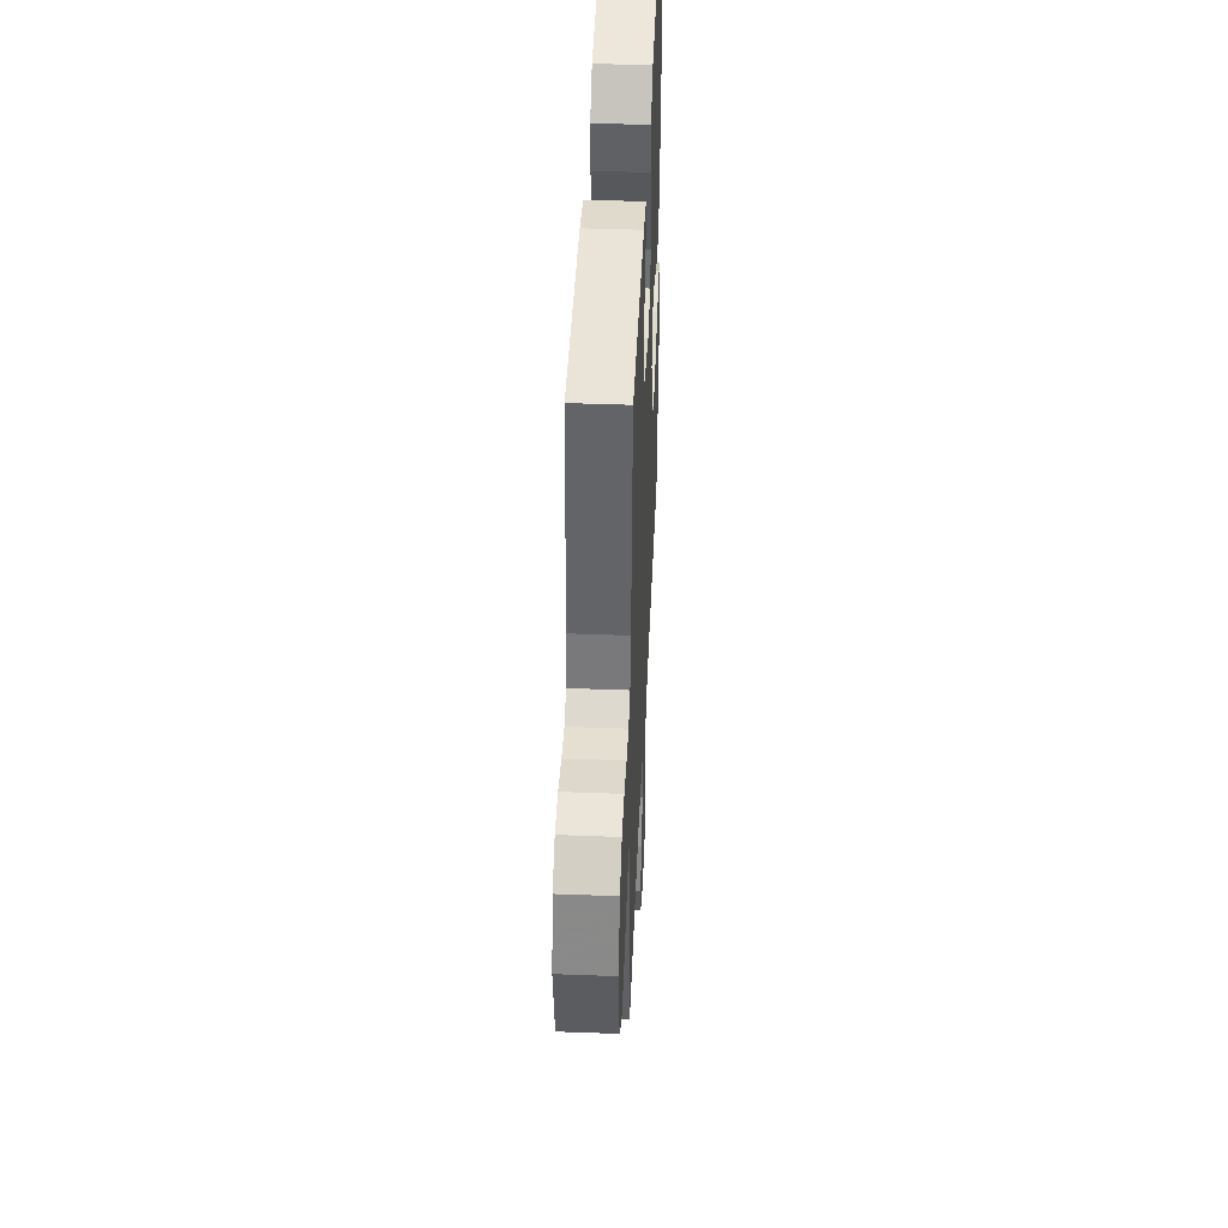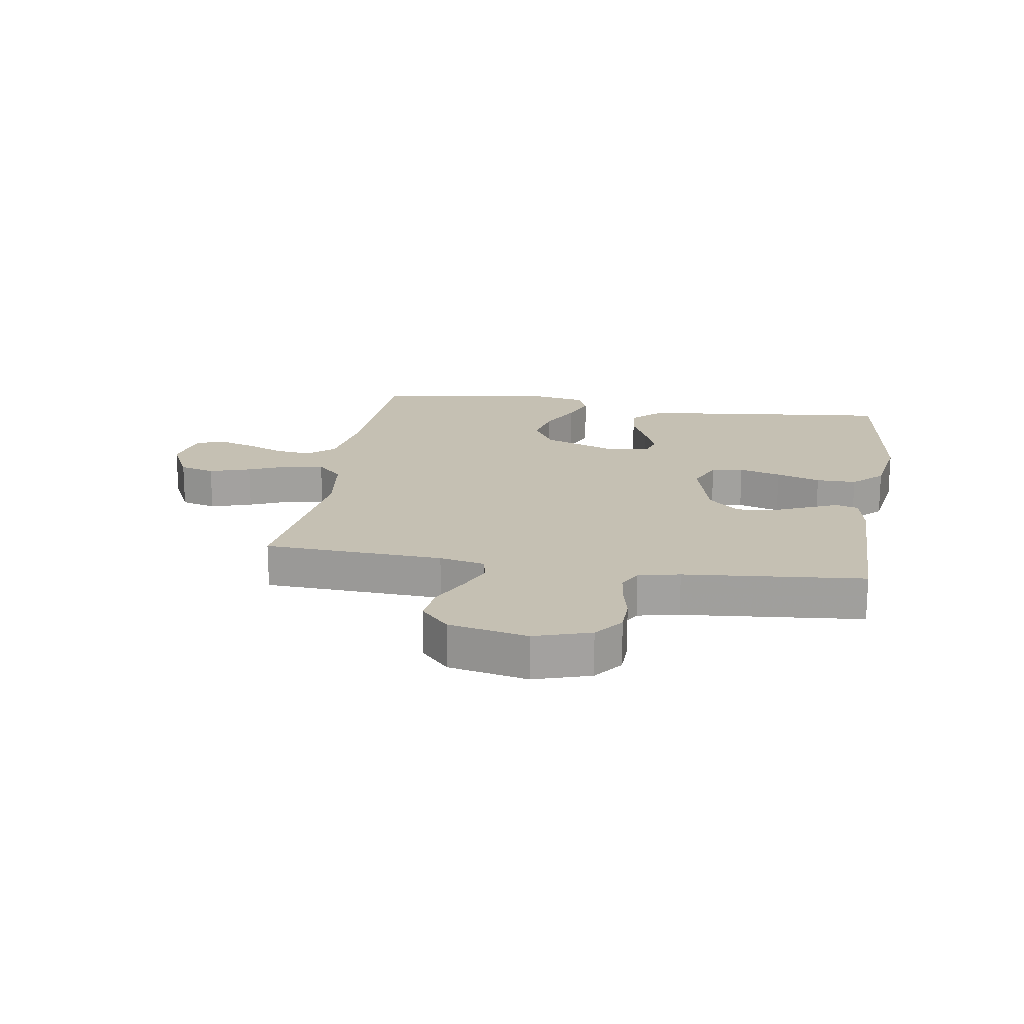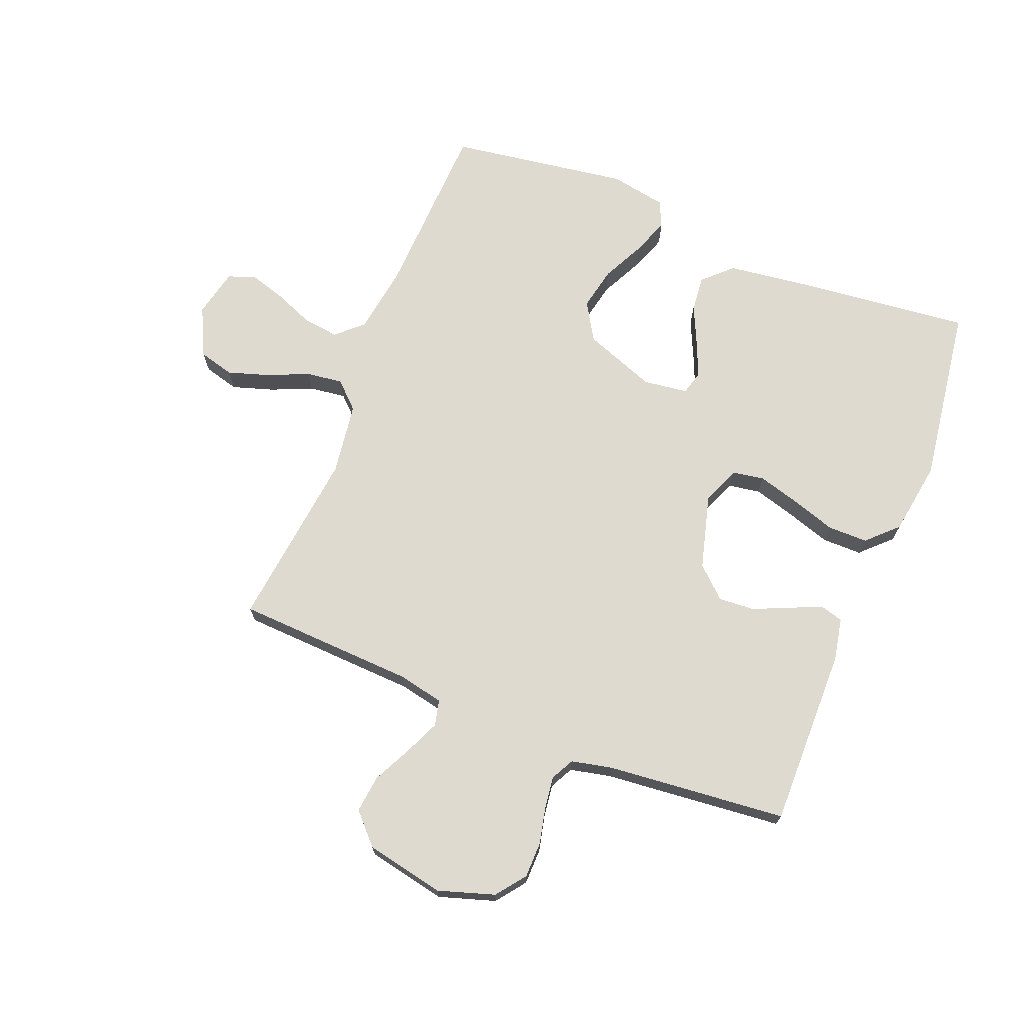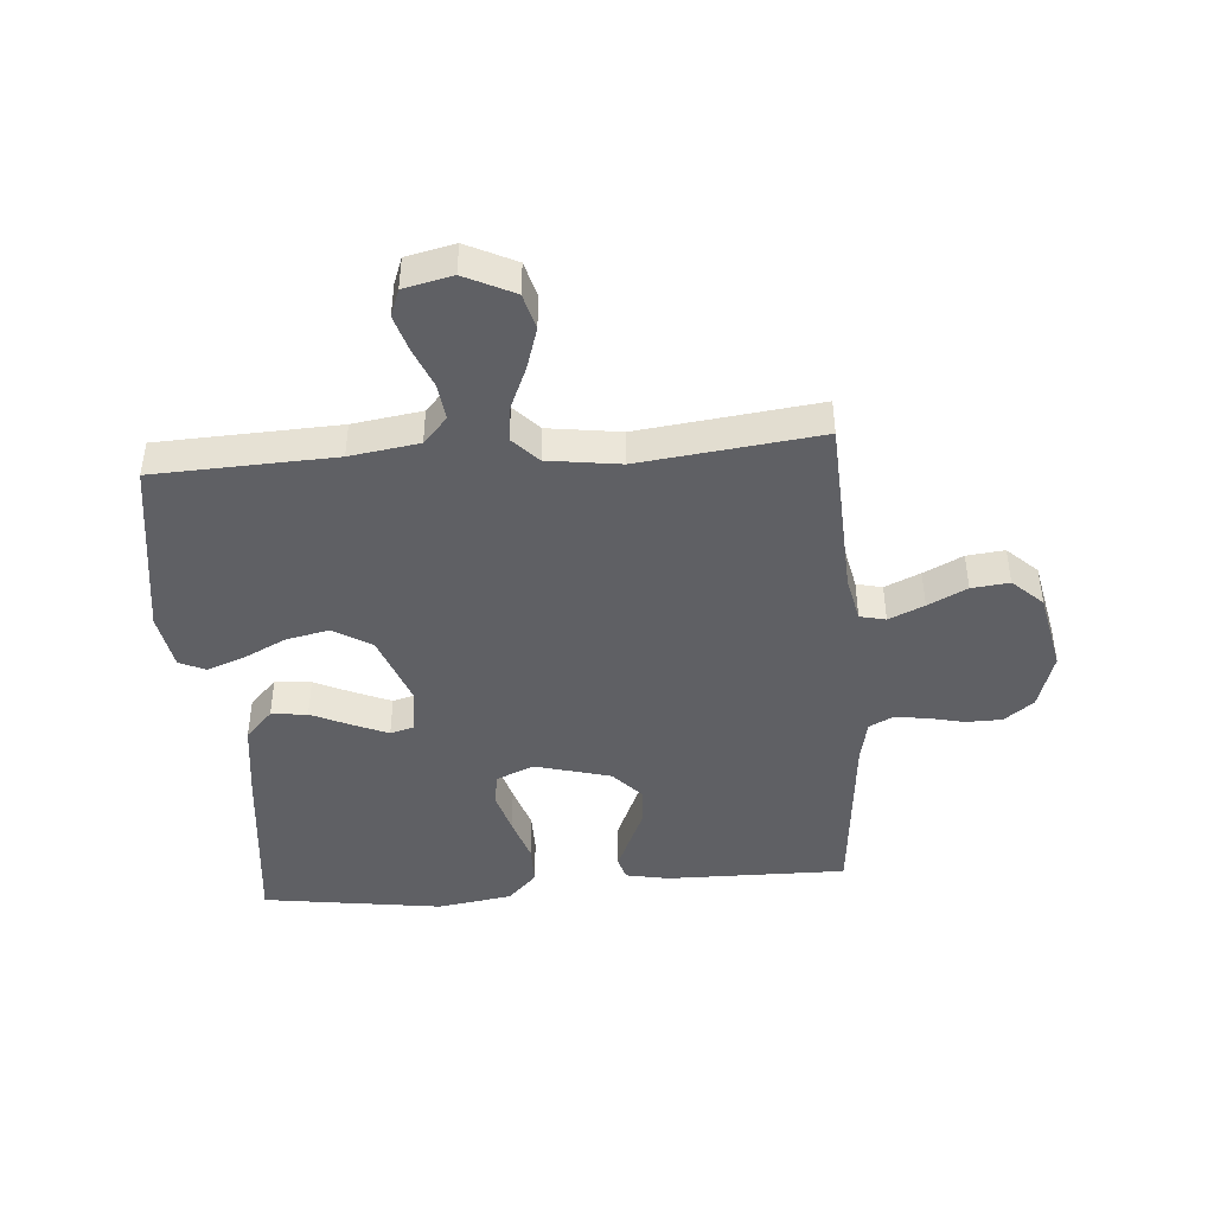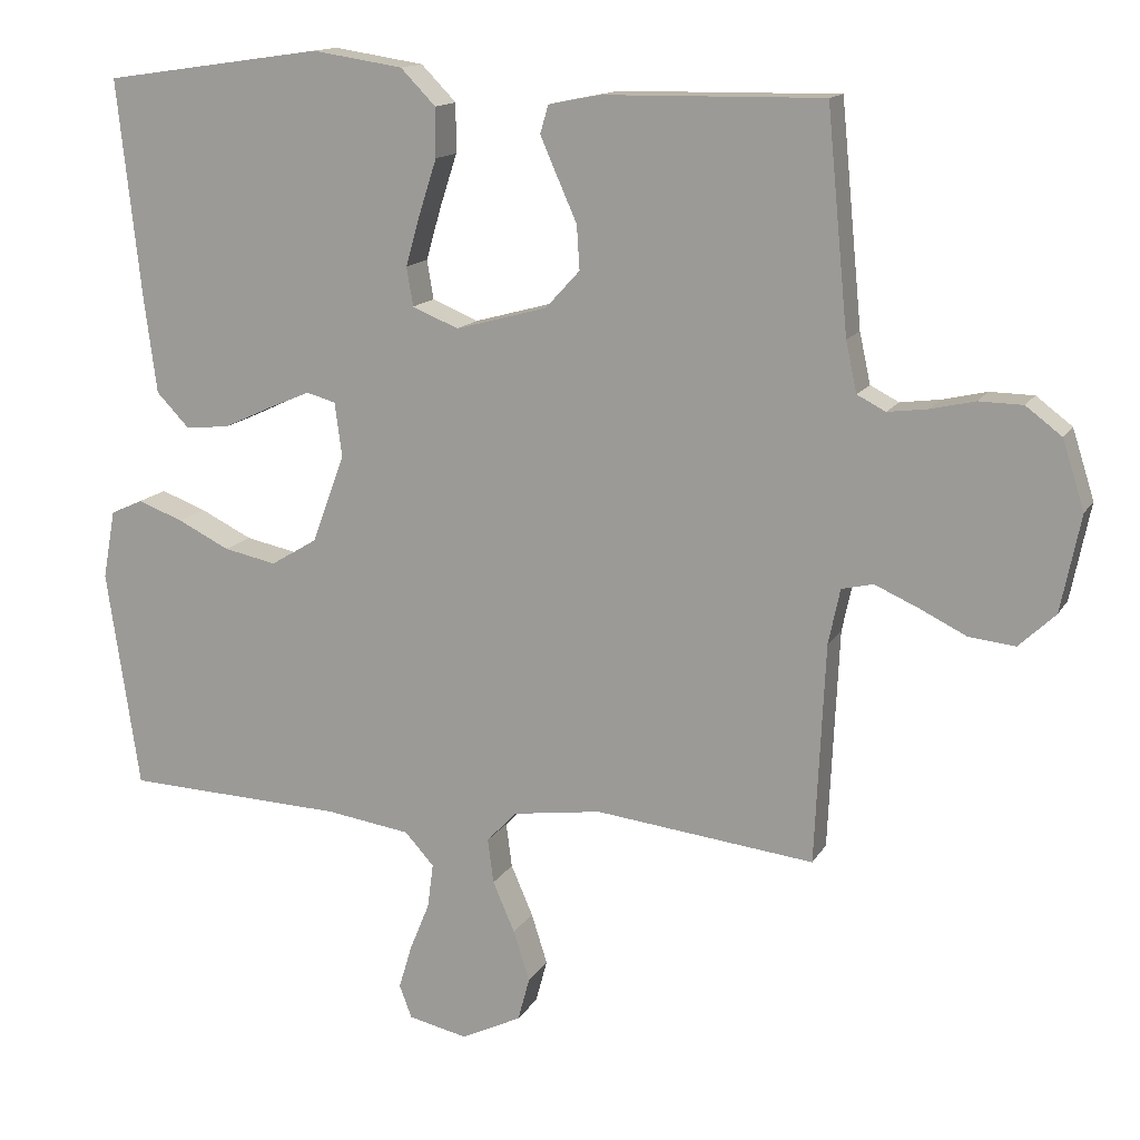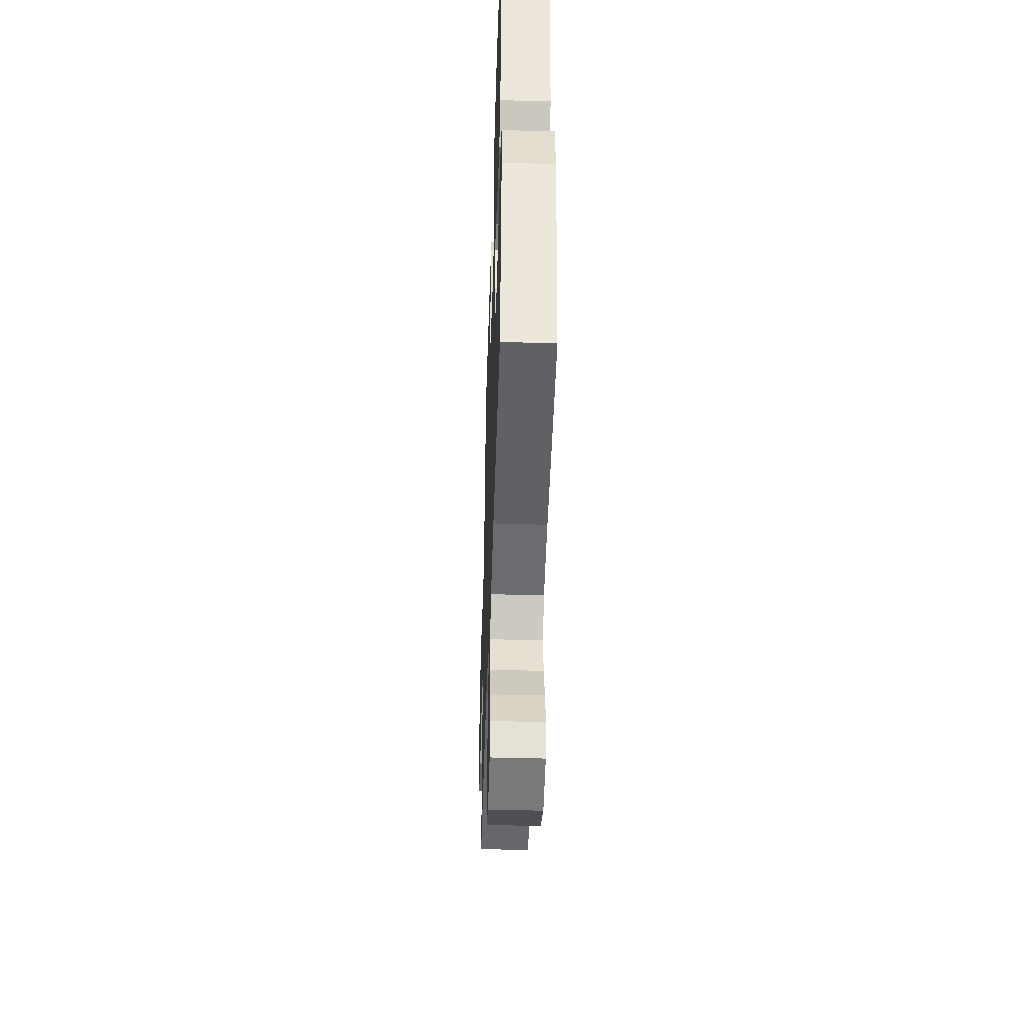
<metadata>
{"format":"obj","ext":"obj","renderer":"f3d","projection":"perspective","resolution":1024,"background":"white","views":[{"elev":44.1,"azim":-87.5,"up":"+Z"},{"elev":18.1,"azim":-80.7,"up":"+Y"},{"elev":70.8,"azim":-68.2,"up":"+Y"},{"elev":-44.4,"azim":-175.4,"up":"+Y"},{"elev":14.0,"azim":-159.9,"up":"+Z"},{"elev":-45.3,"azim":88.2,"up":"+Z"}]}
</metadata>
<code>
v -0.5 0.07 -0.5
v -0.514 0.07 -0.2
v -0.53 0.07 -0.124
v -0.573 0.07 -0.114
v -0.632 0.07 -0.14
v -0.697 0.07 -0.172
v -0.76 0.07 -0.179
v -0.81 0.07 -0.132
v -0.837 0.07 0
v -0.807 0.07 0.094
v -0.758 0.07 0.131
v -0.698 0.07 0.132
v -0.637 0.07 0.118
v -0.583 0.07 0.111
v -0.544 0.07 0.131
v -0.529 0.07 0.2
v -0.5 0.07 0.5
v -0.2 0.07 0.496
v -0.129 0.07 0.482
v -0.118 0.07 0.444
v -0.141 0.07 0.391
v -0.168 0.07 0.33
v -0.172 0.07 0.27
v -0.125 0.07 0.219
v 0 0.07 0.185
v 0.063 0.07 0.211
v 0.072 0.07 0.264
v 0.052 0.07 0.334
v 0.028 0.07 0.408
v 0.028 0.07 0.475
v 0.076 0.07 0.524
v 0.2 0.07 0.543
v 0.5 0.07 0.5
v 0.467 0.07 0.2
v 0.45 0.07 0.071
v 0.405 0.07 0.024
v 0.345 0.07 0.03
v 0.28 0.07 0.06
v 0.221 0.07 0.085
v 0.181 0.07 0.074
v 0.171 0.07 0
v 0.216 0.07 -0.121
v 0.279 0.07 -0.159
v 0.351 0.07 -0.144
v 0.422 0.07 -0.109
v 0.484 0.07 -0.086
v 0.528 0.07 -0.106
v 0.545 0.07 -0.2
v 0.5 0.07 -0.5
v 0.2 0.07 -0.512
v 0.085 0.07 -0.529
v 0.045 0.07 -0.573
v 0.053 0.07 -0.634
v 0.08 0.07 -0.7
v 0.098 0.07 -0.76
v 0.081 0.07 -0.805
v 0 0.07 -0.823
v -0.082 0.07 -0.783
v -0.098 0.07 -0.724
v -0.076 0.07 -0.655
v -0.046 0.07 -0.586
v -0.038 0.07 -0.525
v -0.079 0.07 -0.482
v -0.2 0.07 -0.465
v -0.5 0 -0.5
v -0.514 0 -0.2
v -0.53 0 -0.124
v -0.573 0 -0.114
v -0.632 0 -0.14
v -0.697 0 -0.172
v -0.76 0 -0.179
v -0.81 0 -0.132
v -0.837 0 0
v -0.807 0 0.094
v -0.758 0 0.131
v -0.698 0 0.132
v -0.637 0 0.118
v -0.583 0 0.111
v -0.544 0 0.131
v -0.529 0 0.2
v -0.5 0 0.5
v -0.2 0 0.496
v -0.129 0 0.482
v -0.118 0 0.444
v -0.141 0 0.391
v -0.168 0 0.33
v -0.172 0 0.27
v -0.125 0 0.219
v 0 0 0.185
v 0.063 0 0.211
v 0.072 0 0.264
v 0.052 0 0.334
v 0.028 0 0.408
v 0.028 0 0.475
v 0.076 0 0.524
v 0.2 0 0.543
v 0.5 0 0.5
v 0.467 0 0.2
v 0.45 0 0.071
v 0.405 0 0.024
v 0.345 0 0.03
v 0.28 0 0.06
v 0.221 0 0.085
v 0.181 0 0.074
v 0.171 0 0
v 0.216 0 -0.121
v 0.279 0 -0.159
v 0.351 0 -0.144
v 0.422 0 -0.109
v 0.484 0 -0.086
v 0.528 0 -0.106
v 0.545 0 -0.2
v 0.5 0 -0.5
v 0.2 0 -0.512
v 0.085 0 -0.529
v 0.045 0 -0.573
v 0.053 0 -0.634
v 0.08 0 -0.7
v 0.098 0 -0.76
v 0.081 0 -0.805
v 0 0 -0.823
v -0.082 0 -0.783
v -0.098 0 -0.724
v -0.076 0 -0.655
v -0.046 0 -0.586
v -0.038 0 -0.525
v -0.079 0 -0.482
v -0.2 0 -0.465
f 58 59 60 61
f 56 57 58 61
f 56 61 62
f 53 54 55 56
f 53 56 62
f 52 53 62
f 51 52 62 63
f 47 48 49 50
f 47 50 51 63
f 44 45 46 47
f 35 36 37 38
f 35 38 39
f 34 35 39
f 33 34 39 40
f 31 32 33 40
f 28 29 30 31
f 27 28 31 40
f 19 20 21 22
f 17 18 19 22
f 16 17 22 23
f 15 16 23 24
f 10 11 12 13
f 10 13 14
f 9 10 14
f 8 9 14
f 5 6 7 8
f 4 5 8 14
f 3 4 14 15
f 64 1 2
f 44 47 63 64
f 43 44 64
f 42 43 64 2
f 41 42 2 3
f 26 27 40 41
f 25 26 41 3
f 3 15 24 25
f 125 124 123 122
f 125 122 121 120
f 126 125 120
f 120 119 118 117
f 126 120 117
f 126 117 116
f 127 126 116 115
f 114 113 112 111
f 127 115 114 111
f 111 110 109 108
f 102 101 100 99
f 103 102 99
f 103 99 98
f 104 103 98 97
f 104 97 96 95
f 95 94 93 92
f 104 95 92 91
f 86 85 84 83
f 86 83 82 81
f 87 86 81 80
f 88 87 80 79
f 77 76 75 74
f 78 77 74
f 78 74 73
f 78 73 72
f 72 71 70 69
f 78 72 69 68
f 79 78 68 67
f 66 65 128
f 128 127 111 108
f 128 108 107
f 66 128 107 106
f 67 66 106 105
f 105 104 91 90
f 67 105 90 89
f 89 88 79 67
f 1 65 66 2
f 2 66 67 3
f 3 67 68 4
f 4 68 69 5
f 5 69 70 6
f 6 70 71 7
f 7 71 72 8
f 8 72 73 9
f 9 73 74 10
f 10 74 75 11
f 11 75 76 12
f 12 76 77 13
f 13 77 78 14
f 14 78 79 15
f 15 79 80 16
f 16 80 81 17
f 17 81 82 18
f 18 82 83 19
f 19 83 84 20
f 20 84 85 21
f 21 85 86 22
f 22 86 87 23
f 23 87 88 24
f 24 88 89 25
f 25 89 90 26
f 26 90 91 27
f 27 91 92 28
f 28 92 93 29
f 29 93 94 30
f 30 94 95 31
f 31 95 96 32
f 32 96 97 33
f 33 97 98 34
f 34 98 99 35
f 35 99 100 36
f 36 100 101 37
f 37 101 102 38
f 38 102 103 39
f 39 103 104 40
f 40 104 105 41
f 41 105 106 42
f 42 106 107 43
f 43 107 108 44
f 44 108 109 45
f 45 109 110 46
f 46 110 111 47
f 47 111 112 48
f 48 112 113 49
f 49 113 114 50
f 50 114 115 51
f 51 115 116 52
f 52 116 117 53
f 53 117 118 54
f 54 118 119 55
f 55 119 120 56
f 56 120 121 57
f 57 121 122 58
f 58 122 123 59
f 59 123 124 60
f 60 124 125 61
f 61 125 126 62
f 62 126 127 63
f 63 127 128 64
f 64 128 65 1

</code>
